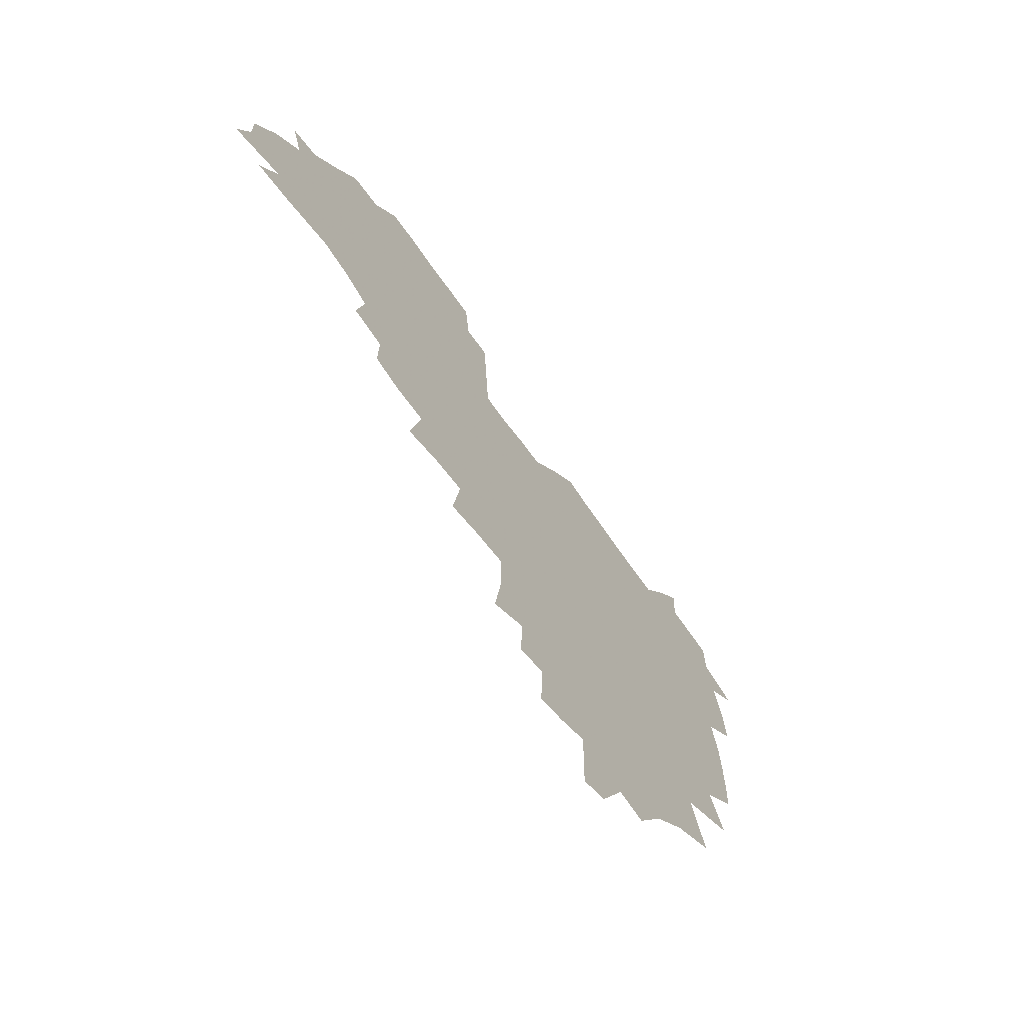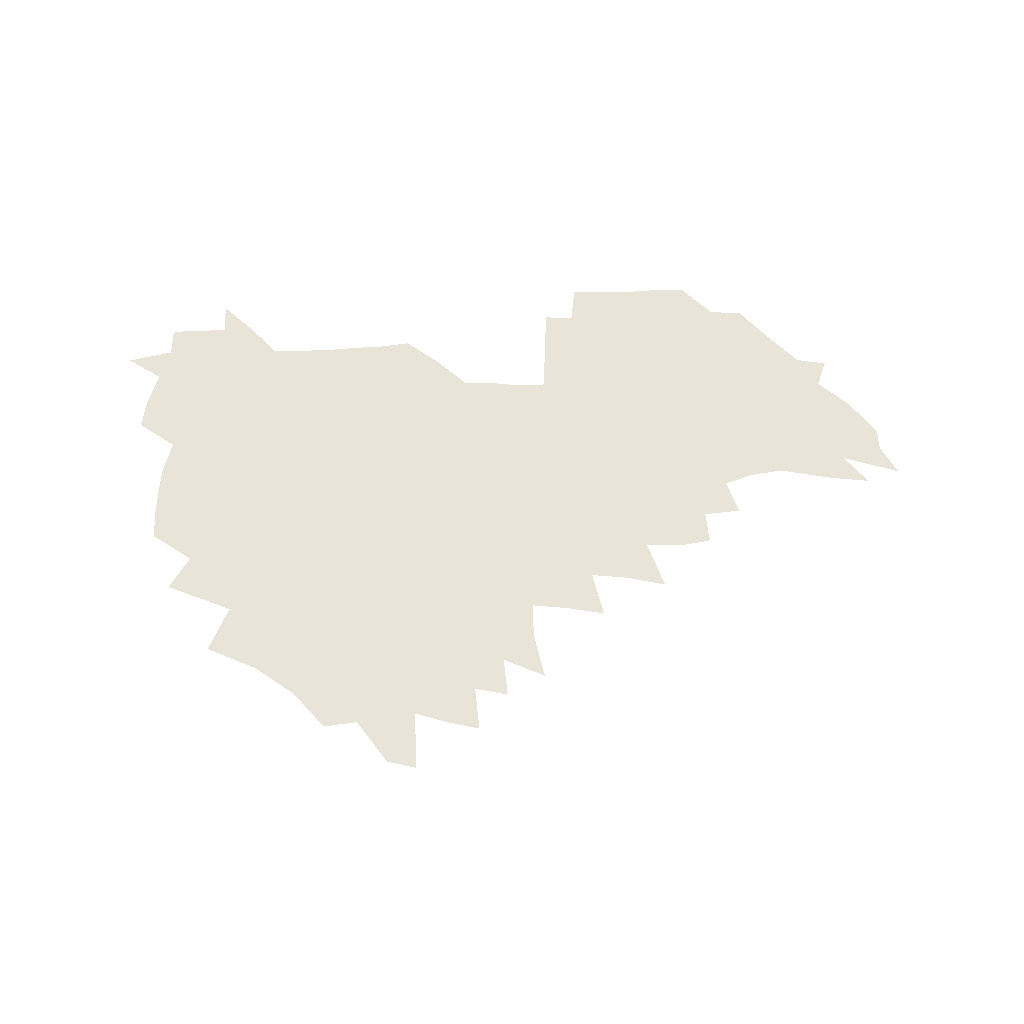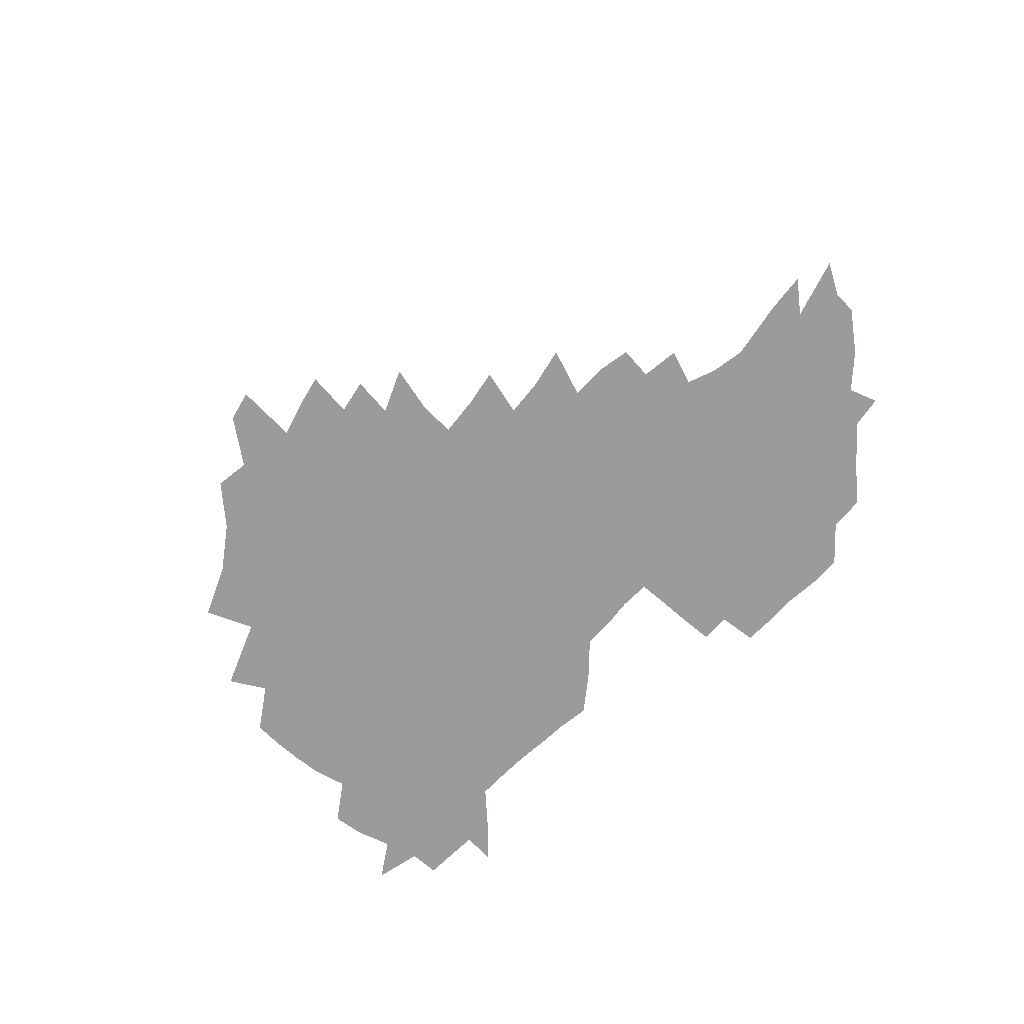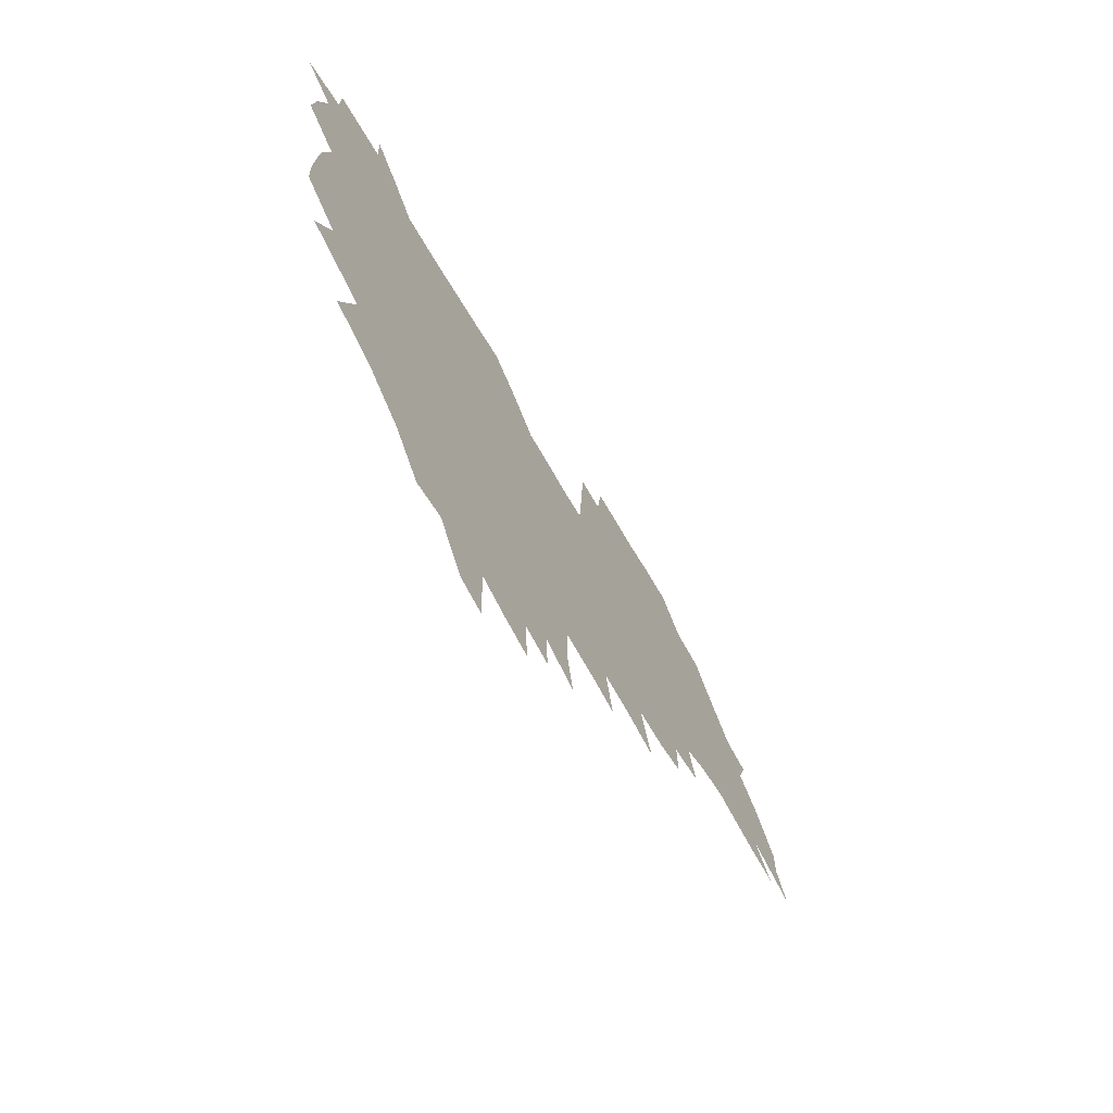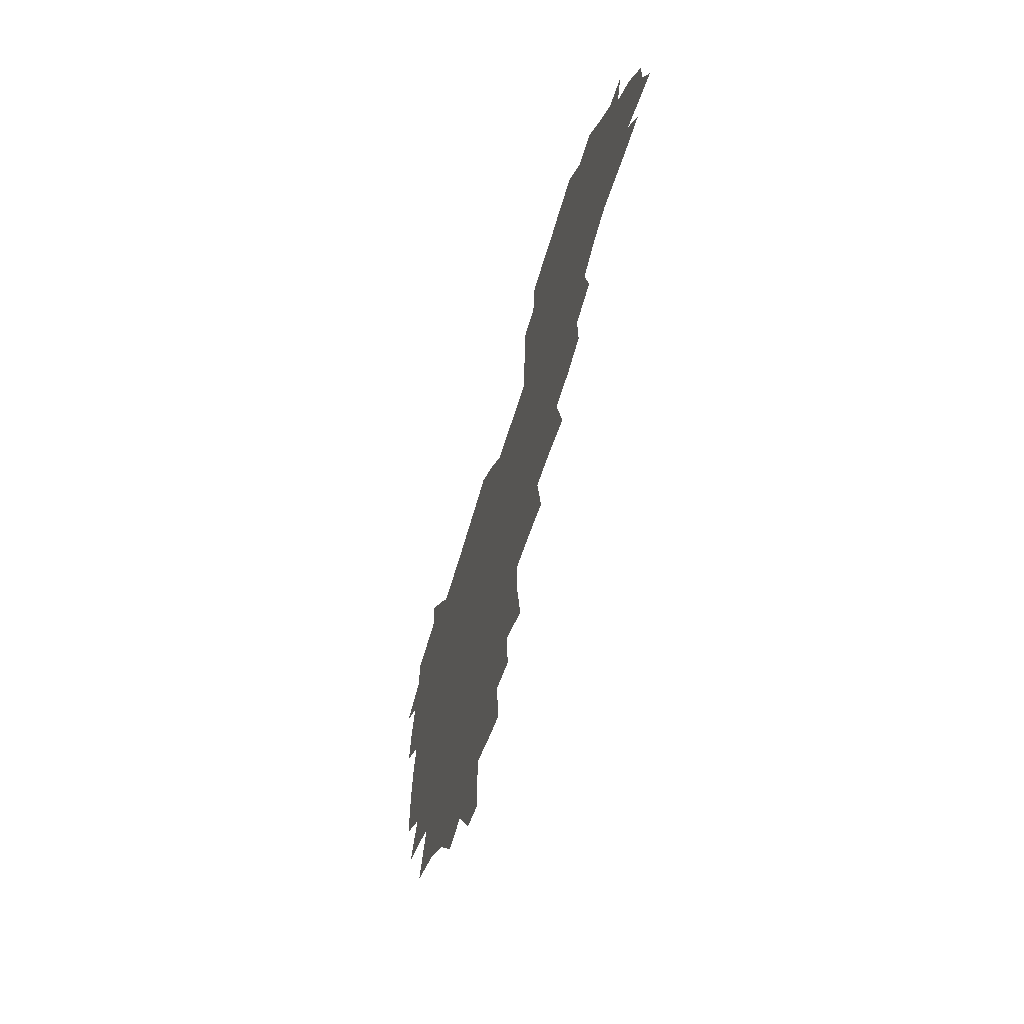
<metadata>
{"format":"obj","ext":"obj","renderer":"f3d","projection":"perspective","resolution":1024,"background":"white","views":[{"elev":-60.9,"azim":123.5,"up":"+Y"},{"elev":60.1,"azim":-2.4,"up":"+Z"},{"elev":-69.7,"azim":44.4,"up":"+Z"},{"elev":-64.6,"azim":-60.0,"up":"+Y"},{"elev":-57.6,"azim":74.4,"up":"+Y"}]}
</metadata>
<code>
v 206.6 264.6 0
v 215.1 221.8 0
v 217.6 236.4 0
v 223.6 252.7 0
v 228.9 268.8 0
v 229.9 282.9 0
v 225.9 152.4 0
v 225.8 165.6 0
v 226.7 179 0
v 228.4 192.9 0
v 233.1 208.4 0
v 235.8 223.6 0
v 236.9 238.3 0
v 239.6 253.5 0
v 242.6 268.7 0
v 243.9 282.9 0
v 235 122.1 0
v 245.4 138.3 0
v 249.5 152.7 0
v 250.2 166.4 0
v 248.4 180.3 0
v 248.7 194.5 0
v 249.5 208.9 0
v 253.3 224.2 0
v 253 238.7 0
v 254.1 253.3 0
v 255.7 267.9 0
v 258.4 283 0
v 258.1 298.1 0
v 256.5 85.9 0
v 267 108 0
v 268.4 123.7 0
v 275 139.8 0
v 278 153.9 0
v 274 167.4 0
v 269.6 181.2 0
v 265.7 195.2 0
v 267.9 209.7 0
v 269.5 224.3 0
v 269.6 238.9 0
v 270.7 253.5 0
v 272.2 268.2 0
v 273.2 282.8 0
v 281 74.14 0
v 287.6 94.92 0
v 288.2 110.1 0
v 289.7 125.4 0
v 292.3 140.6 0
v 291.8 154.1 0
v 293.6 168 0
v 289.4 181.8 0
v 286.1 195.8 0
v 285.4 210.1 0
v 283.9 224.4 0
v 284.9 238.7 0
v 285.2 253.1 0
v 286.5 267.5 0
v 300 59.64 0
v 303.4 80.55 0
v 303 95.27 0
v 304.5 111.2 0
v 305.8 126.3 0
v 307.7 141.3 0
v 306.8 154.5 0
v 308.6 168.4 0
v 308.3 181.8 0
v 304.7 195.9 0
v 304.1 209.9 0
v 302.7 224.2 0
v 301.3 238.6 0
v 301.5 252.9 0
v 301.4 267 0
v 315.6 40.97 0
v 317.8 64.57 0
v 318.4 81.35 0
v 318.7 96.7 0
v 319.3 111.8 0
v 320.3 126.7 0
v 322.4 142.3 0
v 323.2 155.9 0
v 322.3 168.8 0
v 322.1 182.3 0
v 321.8 195.9 0
v 320.4 209.8 0
v 320.6 223.7 0
v 318.5 238.2 0
v 317.3 252.6 0
v 316.5 267 0
v 331.9 42.67 0
v 332.9 66.65 0
v 333.3 82.86 0
v 333.3 97.48 0
v 334.7 113.9 0
v 334.8 127.7 0
v 335.2 141.4 0
v 335.5 155.4 0
v 336.6 169.6 0
v 336.2 182.6 0
v 335.7 195.9 0
v 334.6 209.9 0
v 334.2 224 0
v 333.7 238.1 0
v 333 252.3 0
v 330.9 267.7 0
v 346.6 21.15 0
v 346.7 47.21 0
v 346.9 66.23 0
v 347.2 83.34 0
v 347.3 97.59 0
v 347.9 113.7 0
v 348.1 126.7 0
v 348.6 141.5 0
v 349 156 0
v 349.2 169.8 0
v 349.2 182.7 0
v 348.8 196.3 0
v 348.4 210.1 0
v 347.6 224.2 0
v 347.9 238.2 0
v 347.1 252.5 0
v 345.6 268.1 0
v 360.9 17.33 0
v 360.6 46.18 0
v 361.2 62.55 0
v 361 81.66 0
v 361.1 97.5 0
v 361.3 112.5 0
v 361.7 126.9 0
v 362 141 0
v 362.2 155.1 0
v 362.4 169 0
v 362.3 182.8 0
v 362.2 196.5 0
v 362.1 210.4 0
v 362 224.3 0
v 361.6 238.8 0
v 360.8 253.5 0
v 360.1 269.6 0
v 361 286 0
v 376.6 40.78 0
v 375.7 61.21 0
v 374.8 81.58 0
v 375.2 95.9 0
v 375.4 110.7 0
v 375.4 125.9 0
v 376 139.7 0
v 376.1 154.1 0
v 375.8 169.2 0
v 375.9 182.8 0
v 375.9 196.5 0
v 375.8 210.5 0
v 375.8 224.7 0
v 376.4 240.7 0
v 376.3 256.6 0
v 392.3 36.69 0
v 390.8 58.24 0
v 389.6 78.09 0
v 389.5 94.05 0
v 389.5 109.5 0
v 389.8 124.2 0
v 390.7 138.1 0
v 390.7 152.7 0
v 389.3 169.1 0
v 389.4 182.8 0
v 389.6 196.5 0
v 389.8 210.6 0
v 390.1 224.9 0
v 391.2 242 0
v 406.9 54.45 0
v 405.7 73.63 0
v 404.2 92.06 0
v 405.3 106.7 0
v 405.3 121.9 0
v 405.9 136.5 0
v 405.3 152 0
v 404.7 167.2 0
v 404 182.1 0
v 403.6 196.5 0
v 403.8 210.4 0
v 404 224.4 0
v 405.5 241.2 0
v 426 63.91 0
v 421.5 86.56 0
v 421.7 103.6 0
v 423.1 118.3 0
v 421 136 0
v 420.6 150.9 0
v 419.3 166.9 0
v 418.5 181.7 0
v 417.7 196.5 0
v 417.7 210.4 0
v 418.3 224.5 0
v 419.7 239.1 0
v 440.3 101.2 0
v 437.9 119.8 0
v 437.2 134.7 0
v 435.6 150.7 0
v 433.8 167 0
v 433.3 181.3 0
v 431.5 196.7 0
v 432.5 210.4 0
v 432.3 224.2 0
v 434.1 239 0
v 435.4 253.4 0
v 436.6 270.2 0
v 438.1 284.1 0
v 457.9 97.46 0
v 453.2 119.9 0
v 452 135.6 0
v 450.2 151.6 0
v 448.6 167.1 0
v 447.6 181.7 0
v 446.3 196.4 0
v 447 210.2 0
v 446.2 224.1 0
v 447.7 238.3 0
v 448.9 252.7 0
v 450.6 268.3 0
v 451.9 282.8 0
v 454.7 300.9 0
v 471.1 117.6 0
v 467.2 136.3 0
v 465.2 152.1 0
v 462.6 168.3 0
v 461.8 182.4 0
v 461.9 196.5 0
v 460.7 210.6 0
v 459.1 223.9 0
v 462.9 239 0
v 464.4 253.7 0
v 464.6 267.7 0
v 466.2 282.6 0
v 469.5 300.7 0
v 490.4 112.8 0
v 483.2 136.1 0
v 480.5 152.7 0
v 479.3 167.6 0
v 477.2 182.6 0
v 477 196.7 0
v 476.8 210.8 0
v 476.7 225 0
v 478.4 239.5 0
v 478.6 253.6 0
v 480.3 268.4 0
v 482 283.5 0
v 484.2 299.7 0
v 500.6 135.4 0
v 496.8 153.1 0
v 494 168.7 0
v 492.4 183.1 0
v 491.9 197.1 0
v 492.3 211.1 0
v 492.3 225.1 0
v 493.2 239.4 0
v 494.2 253.8 0
v 497 269.2 0
v 497.3 283.5 0
v 500.5 300.5 0
v 515.9 137.7 0
v 515.1 153.4 0
v 510.6 169.6 0
v 508.8 183.8 0
v 505.3 198.1 0
v 505.7 211.2 0
v 508.2 225.5 0
v 507.9 239.3 0
v 509.2 253.5 0
v 512.6 269 0
v 511.6 282.9 0
v 515.9 299.6 0
v 533.1 155 0
v 527.9 171.8 0
v 524.8 185.2 0
v 524 198.5 0
v 521.7 211.9 0
v 522.7 225.4 0
v 521.8 239.1 0
v 523.6 252.9 0
v 526.5 268.1 0
v 530.5 283.9 0
v 541.5 176.4 0
v 539.3 187.3 0
v 538 199.5 0
v 536.6 212.3 0
v 536.2 225.3 0
v 540.5 239 0
v 540 252.7 0
v 542.8 267.1 0
v 546.7 282.3 0
v 557.7 178.7 0
v 554.6 189.2 0
v 552.4 200.3 0
v 551.7 212.2 0
v 553.2 224.8 0
v 556.2 237.9 0
v 557.4 251.6 0
v 560.4 265.7 0
v 585.1 172.8 0
v 569.9 189.3 0
v 568 200.2 0
v 567.8 211.5 0
v 569.7 223.3 0
v 570 236.2 0
v 575.1 249.4 0
v 603.7 170.3 0
v 592.3 185 0
v 586.5 198.1 0
v 583.6 210.1 0
v 583.8 221.3 0
v 584.7 233.2 0
v 590 246.5 0
v 620.4 175.5 0
v 612.7 190.2 0
v 612.4 201.5 0
v 599.5 219.4 0
f 4 5 1
f 11 12 2
f 2 12 3
f 12 13 3
f 3 13 4
f 13 14 4
f 4 14 5
f 14 15 5
f 5 15 6
f 15 16 6
f 18 19 7
f 7 19 8
f 19 20 8
f 8 20 9
f 20 21 9
f 9 21 10
f 21 22 10
f 10 22 11
f 22 23 11
f 11 23 12
f 23 24 12
f 12 24 13
f 24 25 13
f 13 25 14
f 25 26 14
f 14 26 15
f 26 27 15
f 15 27 16
f 27 28 16
f 31 32 17
f 17 32 18
f 32 33 18
f 18 33 19
f 33 34 19
f 19 34 20
f 34 35 20
f 20 35 21
f 35 36 21
f 21 36 22
f 36 37 22
f 22 37 23
f 37 38 23
f 23 38 24
f 38 39 24
f 24 39 25
f 39 40 25
f 25 40 26
f 40 41 26
f 26 41 27
f 41 42 27
f 27 42 28
f 42 43 28
f 28 43 29
f 44 45 30
f 30 45 31
f 45 46 31
f 31 46 32
f 46 47 32
f 32 47 33
f 47 48 33
f 33 48 34
f 48 49 34
f 34 49 35
f 49 50 35
f 35 50 36
f 50 51 36
f 36 51 37
f 51 52 37
f 37 52 38
f 52 53 38
f 38 53 39
f 53 54 39
f 39 54 40
f 54 55 40
f 40 55 41
f 55 56 41
f 41 56 42
f 56 57 42
f 42 57 43
f 58 59 44
f 44 59 45
f 59 60 45
f 45 60 46
f 60 61 46
f 46 61 47
f 61 62 47
f 47 62 48
f 62 63 48
f 48 63 49
f 63 64 49
f 49 64 50
f 64 65 50
f 50 65 51
f 65 66 51
f 51 66 52
f 66 67 52
f 52 67 53
f 67 68 53
f 53 68 54
f 68 69 54
f 54 69 55
f 69 70 55
f 55 70 56
f 70 71 56
f 56 71 57
f 71 72 57
f 73 74 58
f 58 74 59
f 74 75 59
f 59 75 60
f 75 76 60
f 60 76 61
f 76 77 61
f 61 77 62
f 77 78 62
f 62 78 63
f 78 79 63
f 63 79 64
f 79 80 64
f 64 80 65
f 80 81 65
f 65 81 66
f 81 82 66
f 66 82 67
f 82 83 67
f 67 83 68
f 83 84 68
f 68 84 69
f 84 85 69
f 69 85 70
f 85 86 70
f 70 86 71
f 86 87 71
f 71 87 72
f 87 88 72
f 73 89 74
f 89 90 74
f 74 90 75
f 90 91 75
f 75 91 76
f 91 92 76
f 76 92 77
f 92 93 77
f 77 93 78
f 93 94 78
f 78 94 79
f 94 95 79
f 79 95 80
f 95 96 80
f 80 96 81
f 96 97 81
f 81 97 82
f 97 98 82
f 82 98 83
f 98 99 83
f 83 99 84
f 99 100 84
f 84 100 85
f 100 101 85
f 85 101 86
f 101 102 86
f 86 102 87
f 102 103 87
f 87 103 88
f 103 104 88
f 105 106 89
f 89 106 90
f 106 107 90
f 90 107 91
f 107 108 91
f 91 108 92
f 108 109 92
f 92 109 93
f 109 110 93
f 93 110 94
f 110 111 94
f 94 111 95
f 111 112 95
f 95 112 96
f 112 113 96
f 96 113 97
f 113 114 97
f 97 114 98
f 114 115 98
f 98 115 99
f 115 116 99
f 99 116 100
f 116 117 100
f 100 117 101
f 117 118 101
f 101 118 102
f 118 119 102
f 102 119 103
f 119 120 103
f 103 120 104
f 120 121 104
f 105 122 106
f 122 123 106
f 106 123 107
f 123 124 107
f 107 124 108
f 124 125 108
f 108 125 109
f 125 126 109
f 109 126 110
f 126 127 110
f 110 127 111
f 127 128 111
f 111 128 112
f 128 129 112
f 112 129 113
f 129 130 113
f 113 130 114
f 130 131 114
f 114 131 115
f 131 132 115
f 115 132 116
f 132 133 116
f 116 133 117
f 133 134 117
f 117 134 118
f 134 135 118
f 118 135 119
f 135 136 119
f 119 136 120
f 136 137 120
f 120 137 121
f 137 138 121
f 123 140 124
f 140 141 124
f 124 141 125
f 141 142 125
f 125 142 126
f 142 143 126
f 126 143 127
f 143 144 127
f 127 144 128
f 144 145 128
f 128 145 129
f 145 146 129
f 129 146 130
f 146 147 130
f 130 147 131
f 147 148 131
f 131 148 132
f 148 149 132
f 132 149 133
f 149 150 133
f 133 150 134
f 150 151 134
f 134 151 135
f 151 152 135
f 135 152 136
f 152 153 136
f 136 153 137
f 153 154 137
f 137 154 138
f 140 155 141
f 155 156 141
f 141 156 142
f 156 157 142
f 142 157 143
f 157 158 143
f 143 158 144
f 158 159 144
f 144 159 145
f 159 160 145
f 145 160 146
f 160 161 146
f 146 161 147
f 161 162 147
f 147 162 148
f 162 163 148
f 148 163 149
f 163 164 149
f 149 164 150
f 164 165 150
f 150 165 151
f 165 166 151
f 151 166 152
f 166 167 152
f 152 167 153
f 167 168 153
f 153 168 154
f 156 169 157
f 169 170 157
f 157 170 158
f 170 171 158
f 158 171 159
f 171 172 159
f 159 172 160
f 172 173 160
f 160 173 161
f 173 174 161
f 161 174 162
f 174 175 162
f 162 175 163
f 175 176 163
f 163 176 164
f 176 177 164
f 164 177 165
f 177 178 165
f 165 178 166
f 178 179 166
f 166 179 167
f 179 180 167
f 167 180 168
f 180 181 168
f 170 182 171
f 182 183 171
f 171 183 172
f 183 184 172
f 172 184 173
f 184 185 173
f 173 185 174
f 185 186 174
f 174 186 175
f 186 187 175
f 175 187 176
f 187 188 176
f 176 188 177
f 188 189 177
f 177 189 178
f 189 190 178
f 178 190 179
f 190 191 179
f 179 191 180
f 191 192 180
f 180 192 181
f 192 193 181
f 184 194 185
f 194 195 185
f 185 195 186
f 195 196 186
f 186 196 187
f 196 197 187
f 187 197 188
f 197 198 188
f 188 198 189
f 198 199 189
f 189 199 190
f 199 200 190
f 190 200 191
f 200 201 191
f 191 201 192
f 201 202 192
f 192 202 193
f 202 203 193
f 194 207 195
f 207 208 195
f 195 208 196
f 208 209 196
f 196 209 197
f 209 210 197
f 197 210 198
f 210 211 198
f 198 211 199
f 211 212 199
f 199 212 200
f 212 213 200
f 200 213 201
f 213 214 201
f 201 214 202
f 214 215 202
f 202 215 203
f 215 216 203
f 203 216 204
f 216 217 204
f 204 217 205
f 217 218 205
f 205 218 206
f 218 219 206
f 208 221 209
f 221 222 209
f 209 222 210
f 222 223 210
f 210 223 211
f 223 224 211
f 211 224 212
f 224 225 212
f 212 225 213
f 225 226 213
f 213 226 214
f 226 227 214
f 214 227 215
f 227 228 215
f 215 228 216
f 228 229 216
f 216 229 217
f 229 230 217
f 217 230 218
f 230 231 218
f 218 231 219
f 231 232 219
f 219 232 220
f 232 233 220
f 221 234 222
f 234 235 222
f 222 235 223
f 235 236 223
f 223 236 224
f 236 237 224
f 224 237 225
f 237 238 225
f 225 238 226
f 238 239 226
f 226 239 227
f 239 240 227
f 227 240 228
f 240 241 228
f 228 241 229
f 241 242 229
f 229 242 230
f 242 243 230
f 230 243 231
f 243 244 231
f 231 244 232
f 244 245 232
f 232 245 233
f 245 246 233
f 235 247 236
f 247 248 236
f 236 248 237
f 248 249 237
f 237 249 238
f 249 250 238
f 238 250 239
f 250 251 239
f 239 251 240
f 251 252 240
f 240 252 241
f 252 253 241
f 241 253 242
f 253 254 242
f 242 254 243
f 254 255 243
f 243 255 244
f 255 256 244
f 244 256 245
f 256 257 245
f 245 257 246
f 257 258 246
f 247 259 248
f 259 260 248
f 248 260 249
f 260 261 249
f 249 261 250
f 261 262 250
f 250 262 251
f 262 263 251
f 251 263 252
f 263 264 252
f 252 264 253
f 264 265 253
f 253 265 254
f 265 266 254
f 254 266 255
f 266 267 255
f 255 267 256
f 267 268 256
f 256 268 257
f 268 269 257
f 257 269 258
f 269 270 258
f 260 271 261
f 271 272 261
f 261 272 262
f 272 273 262
f 262 273 263
f 273 274 263
f 263 274 264
f 274 275 264
f 264 275 265
f 275 276 265
f 265 276 266
f 276 277 266
f 266 277 267
f 277 278 267
f 267 278 268
f 278 279 268
f 268 279 269
f 279 280 269
f 269 280 270
f 272 281 273
f 281 282 273
f 273 282 274
f 282 283 274
f 274 283 275
f 283 284 275
f 275 284 276
f 284 285 276
f 276 285 277
f 285 286 277
f 277 286 278
f 286 287 278
f 278 287 279
f 287 288 279
f 279 288 280
f 288 289 280
f 281 290 282
f 290 291 282
f 282 291 283
f 291 292 283
f 283 292 284
f 292 293 284
f 284 293 285
f 293 294 285
f 285 294 286
f 294 295 286
f 286 295 287
f 295 296 287
f 287 296 288
f 296 297 288
f 288 297 289
f 290 298 291
f 298 299 291
f 291 299 292
f 299 300 292
f 292 300 293
f 300 301 293
f 293 301 294
f 301 302 294
f 294 302 295
f 302 303 295
f 295 303 296
f 303 304 296
f 296 304 297
f 298 305 299
f 305 306 299
f 299 306 300
f 306 307 300
f 300 307 301
f 307 308 301
f 301 308 302
f 308 309 302
f 302 309 303
f 309 310 303
f 303 310 304
f 310 311 304
f 306 312 307
f 312 313 307
f 307 313 308
f 313 314 308
f 308 314 309
f 314 315 309
f 309 315 310

</code>
